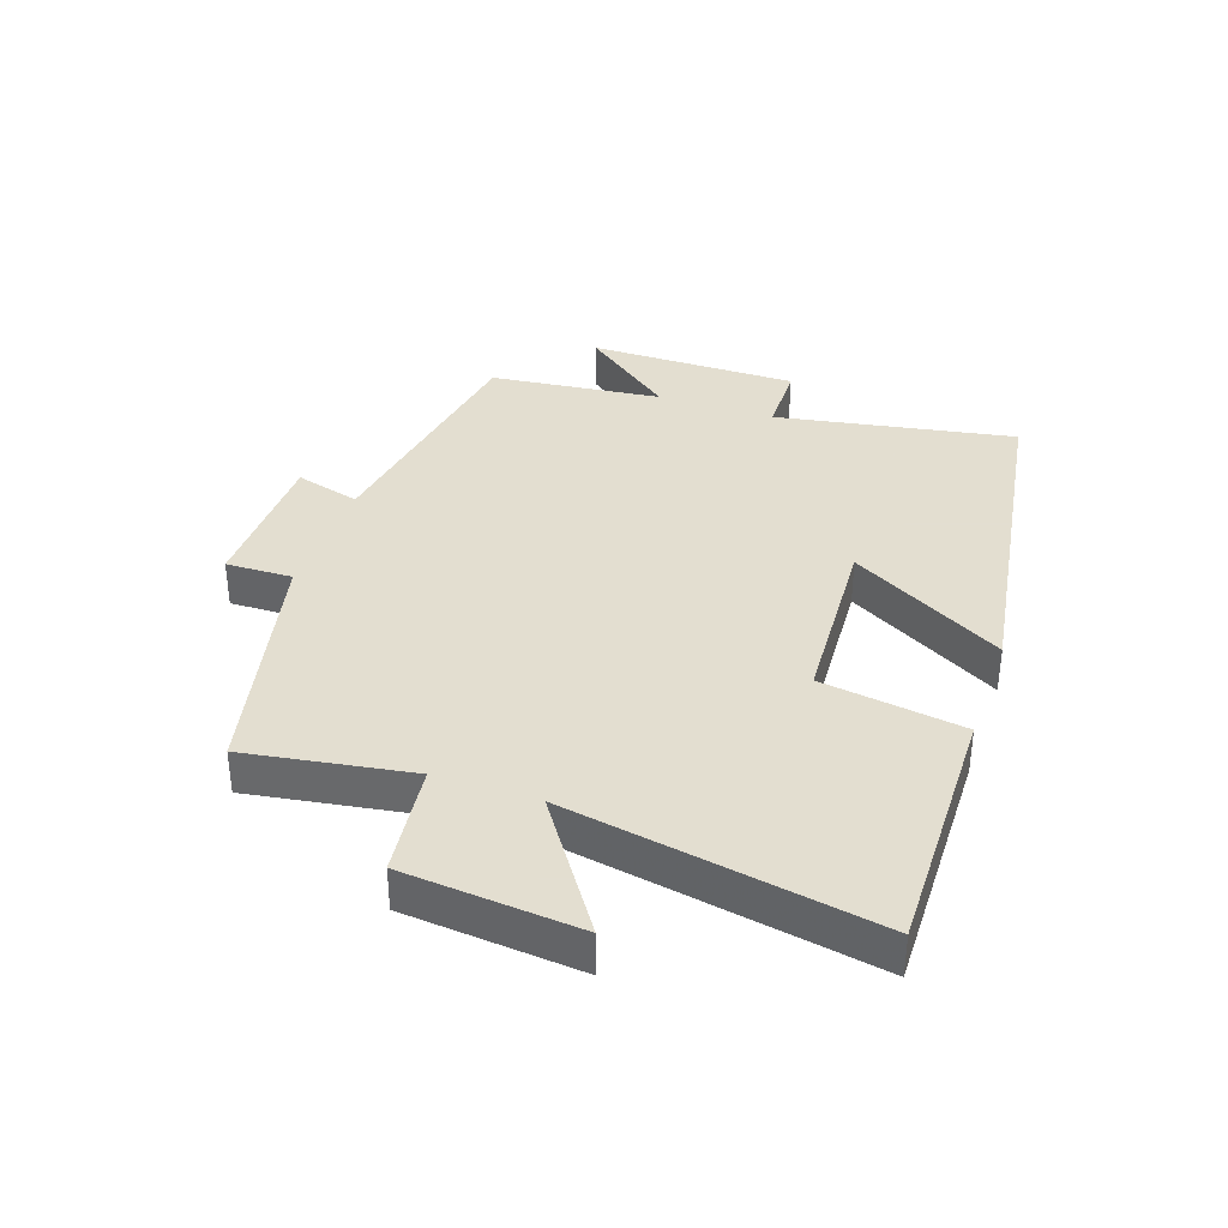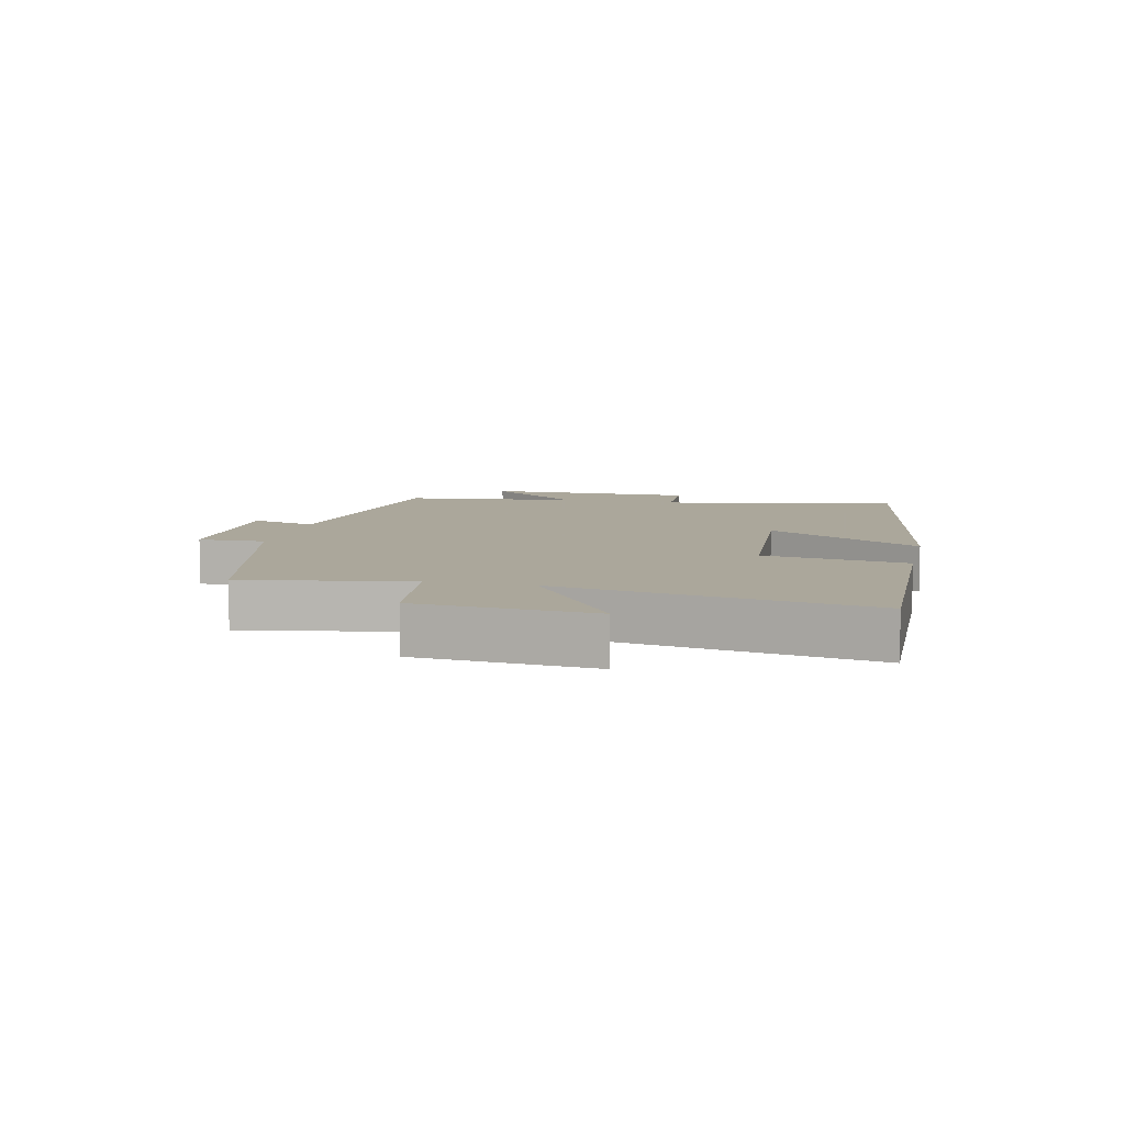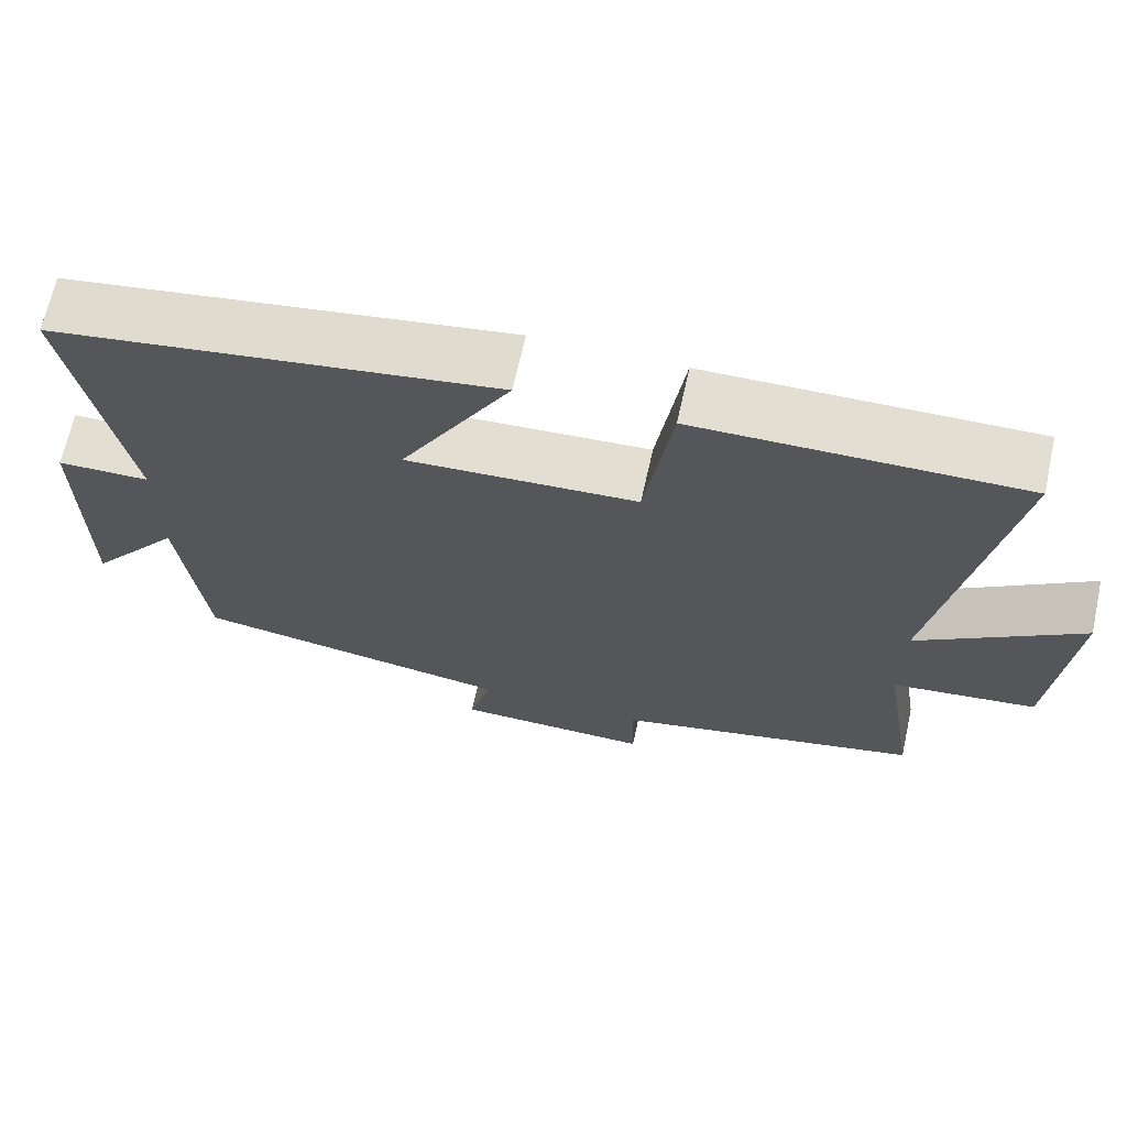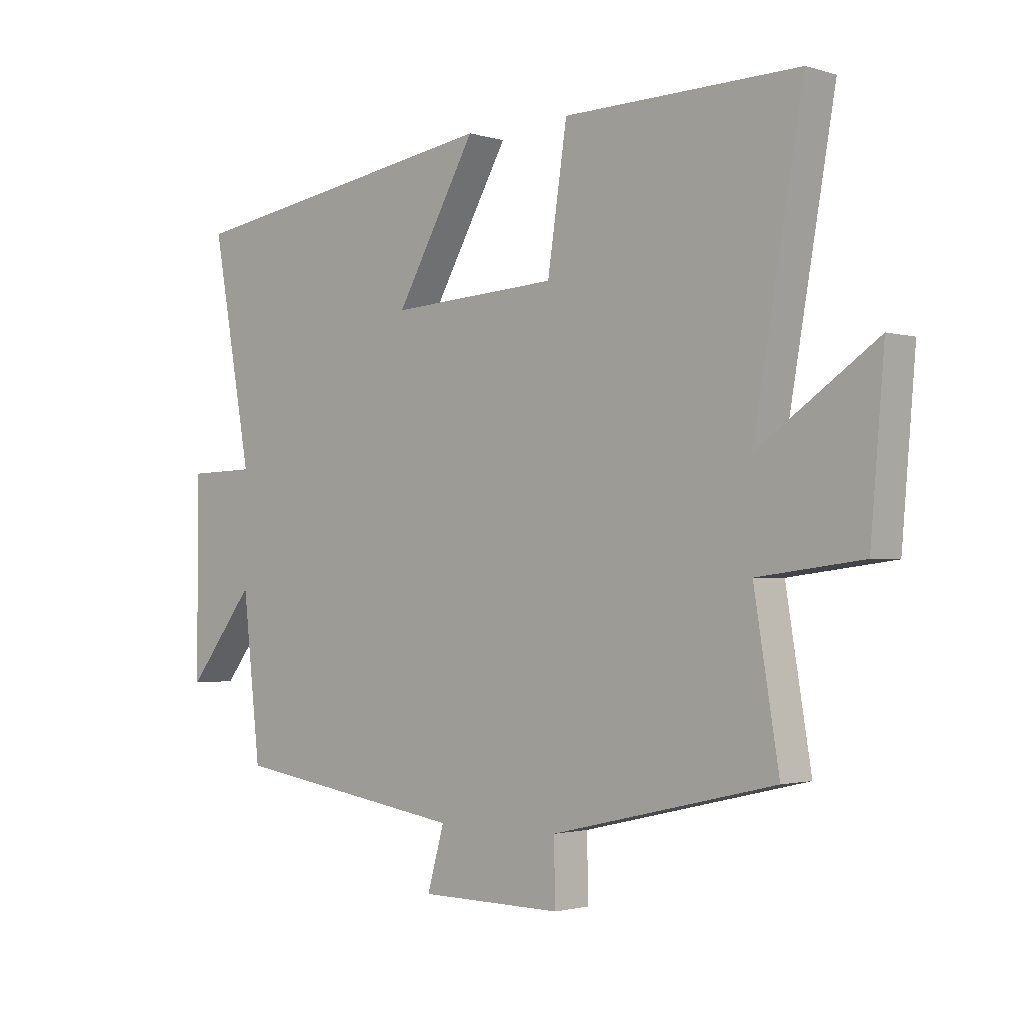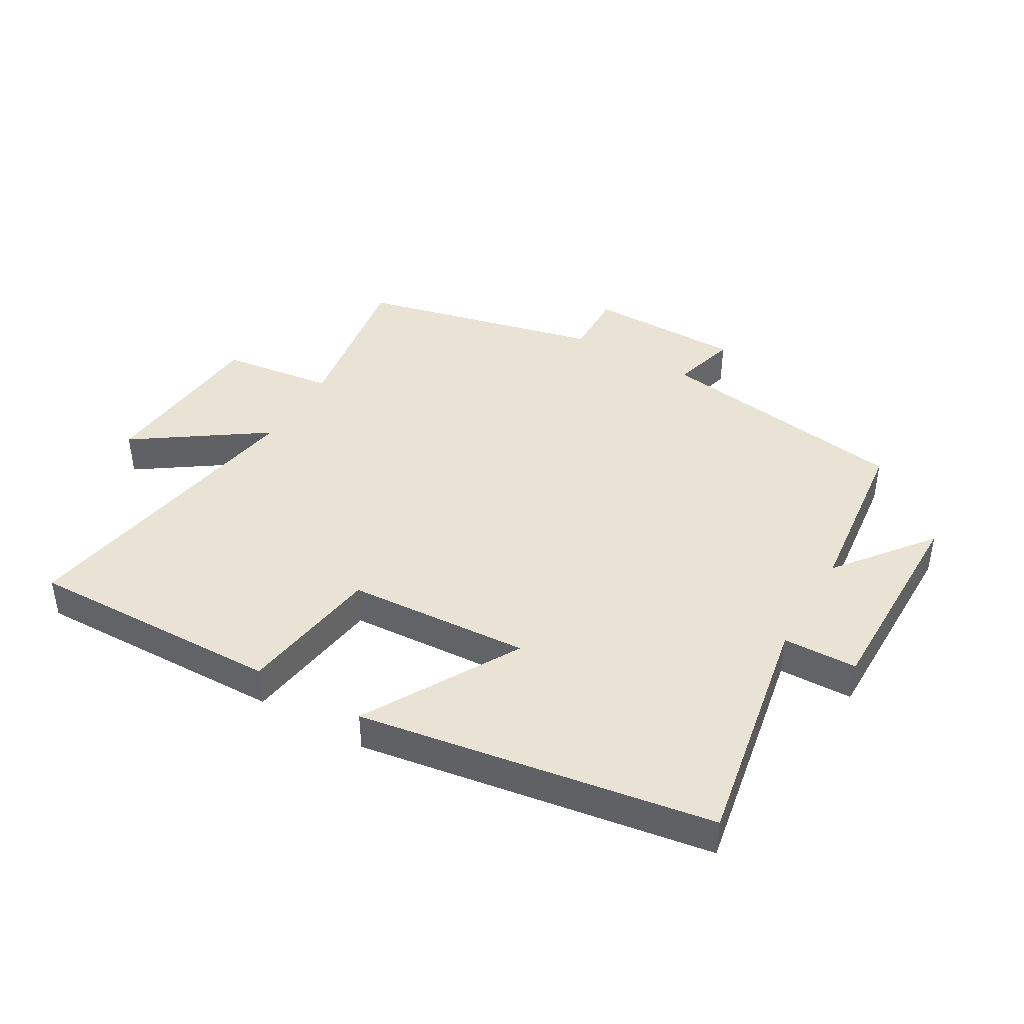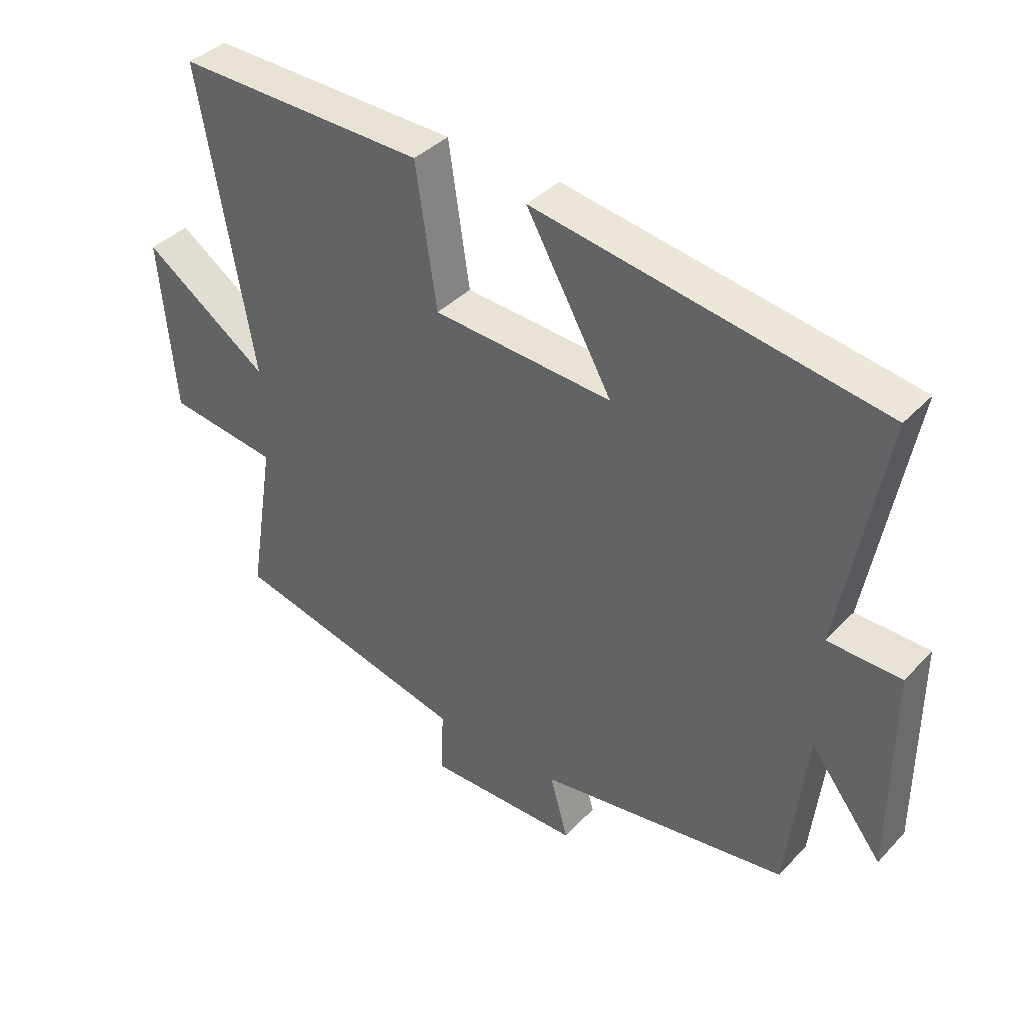
<metadata>
{"format":"obj","ext":"obj","renderer":"f3d","projection":"perspective","resolution":1024,"background":"white","views":[{"elev":35.9,"azim":-70.8,"up":"+Y"},{"elev":8.2,"azim":-77.5,"up":"+Y"},{"elev":67.2,"azim":-167.4,"up":"+Z"},{"elev":-1.8,"azim":-137.2,"up":"+Z"},{"elev":42.1,"azim":30.1,"up":"+Y"},{"elev":38.8,"azim":38.1,"up":"+Z"}]}
</metadata>
<code>
v 0.569 0.07 0.411
v 0.5 0.07 0.029
v 0.618 0.07 0.026
v 0.618 0.07 -0.312
v 0.5 0.07 -0.161
v 0.469 0.07 -0.438
v 0.061 0.07 -0.5
v 0.09 0.07 -0.605
v -0.158 0.07 -0.607
v -0.155 0.07 -0.5
v -0.543 0.07 -0.409
v -0.5 0.07 -0.145
v -0.681 0.07 -0.122
v -0.705 0.07 0.158
v -0.5 0.07 0.017
v -0.586 0.07 0.508
v -0.179 0.07 0.5
v -0.145 0.07 0.272
v 0.147 0.07 0.254
v 0.007 0.07 0.5
v 0.569 0 0.411
v 0.5 0 0.029
v 0.618 0 0.026
v 0.618 0 -0.312
v 0.5 0 -0.161
v 0.469 0 -0.438
v 0.061 0 -0.5
v 0.09 0 -0.605
v -0.158 0 -0.607
v -0.155 0 -0.5
v -0.543 0 -0.409
v -0.5 0 -0.145
v -0.681 0 -0.122
v -0.705 0 0.158
v -0.5 0 0.017
v -0.586 0 0.508
v -0.179 0 0.5
v -0.145 0 0.272
v 0.147 0 0.254
v 0.007 0 0.5
f 19 20 1 2
f 18 19 2
f 15 16 17 18
f 15 18 2
f 12 13 14 15
f 12 15 2 3
f 10 11 12 3
f 7 8 9 10
f 5 6 7 10
f 5 10 3
f 3 4 5
f 22 21 40 39
f 22 39 38
f 38 37 36 35
f 22 38 35
f 35 34 33 32
f 23 22 35 32
f 23 32 31 30
f 30 29 28 27
f 30 27 26 25
f 23 30 25
f 25 24 23
f 1 21 22 2
f 2 22 23 3
f 3 23 24 4
f 4 24 25 5
f 5 25 26 6
f 6 26 27 7
f 7 27 28 8
f 8 28 29 9
f 9 29 30 10
f 10 30 31 11
f 11 31 32 12
f 12 32 33 13
f 13 33 34 14
f 14 34 35 15
f 15 35 36 16
f 16 36 37 17
f 17 37 38 18
f 18 38 39 19
f 19 39 40 20
f 20 40 21 1

</code>
